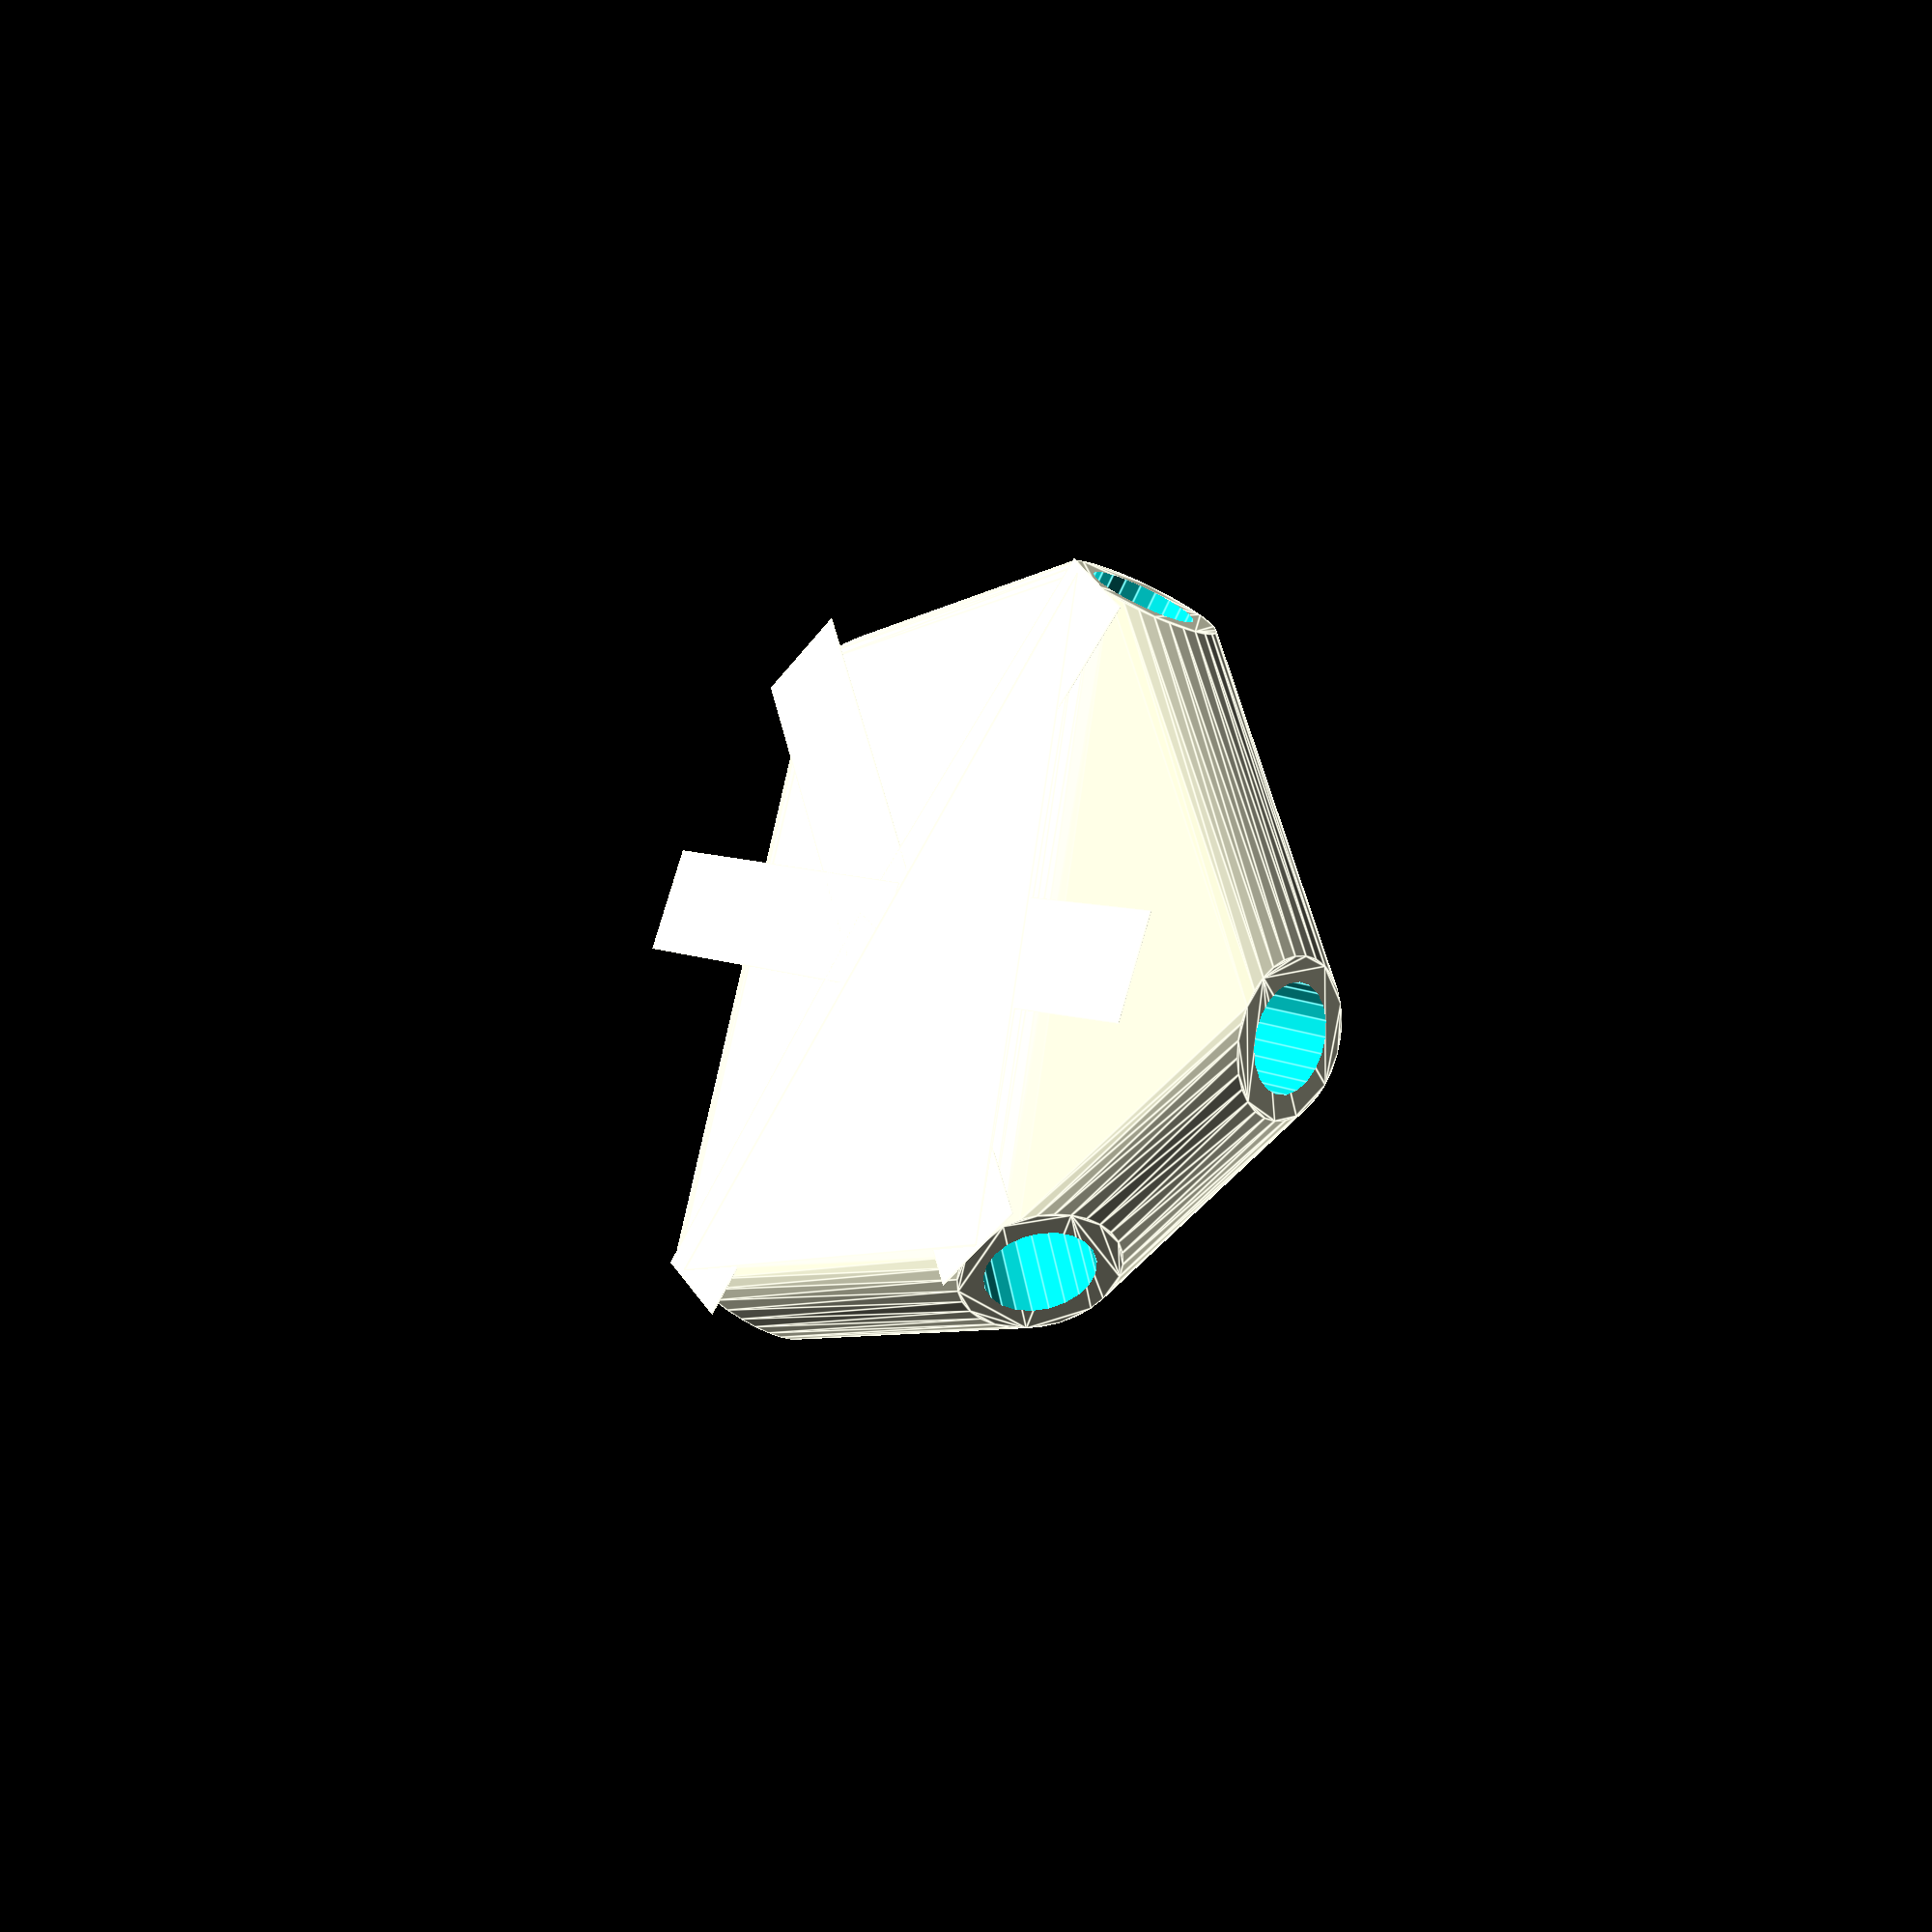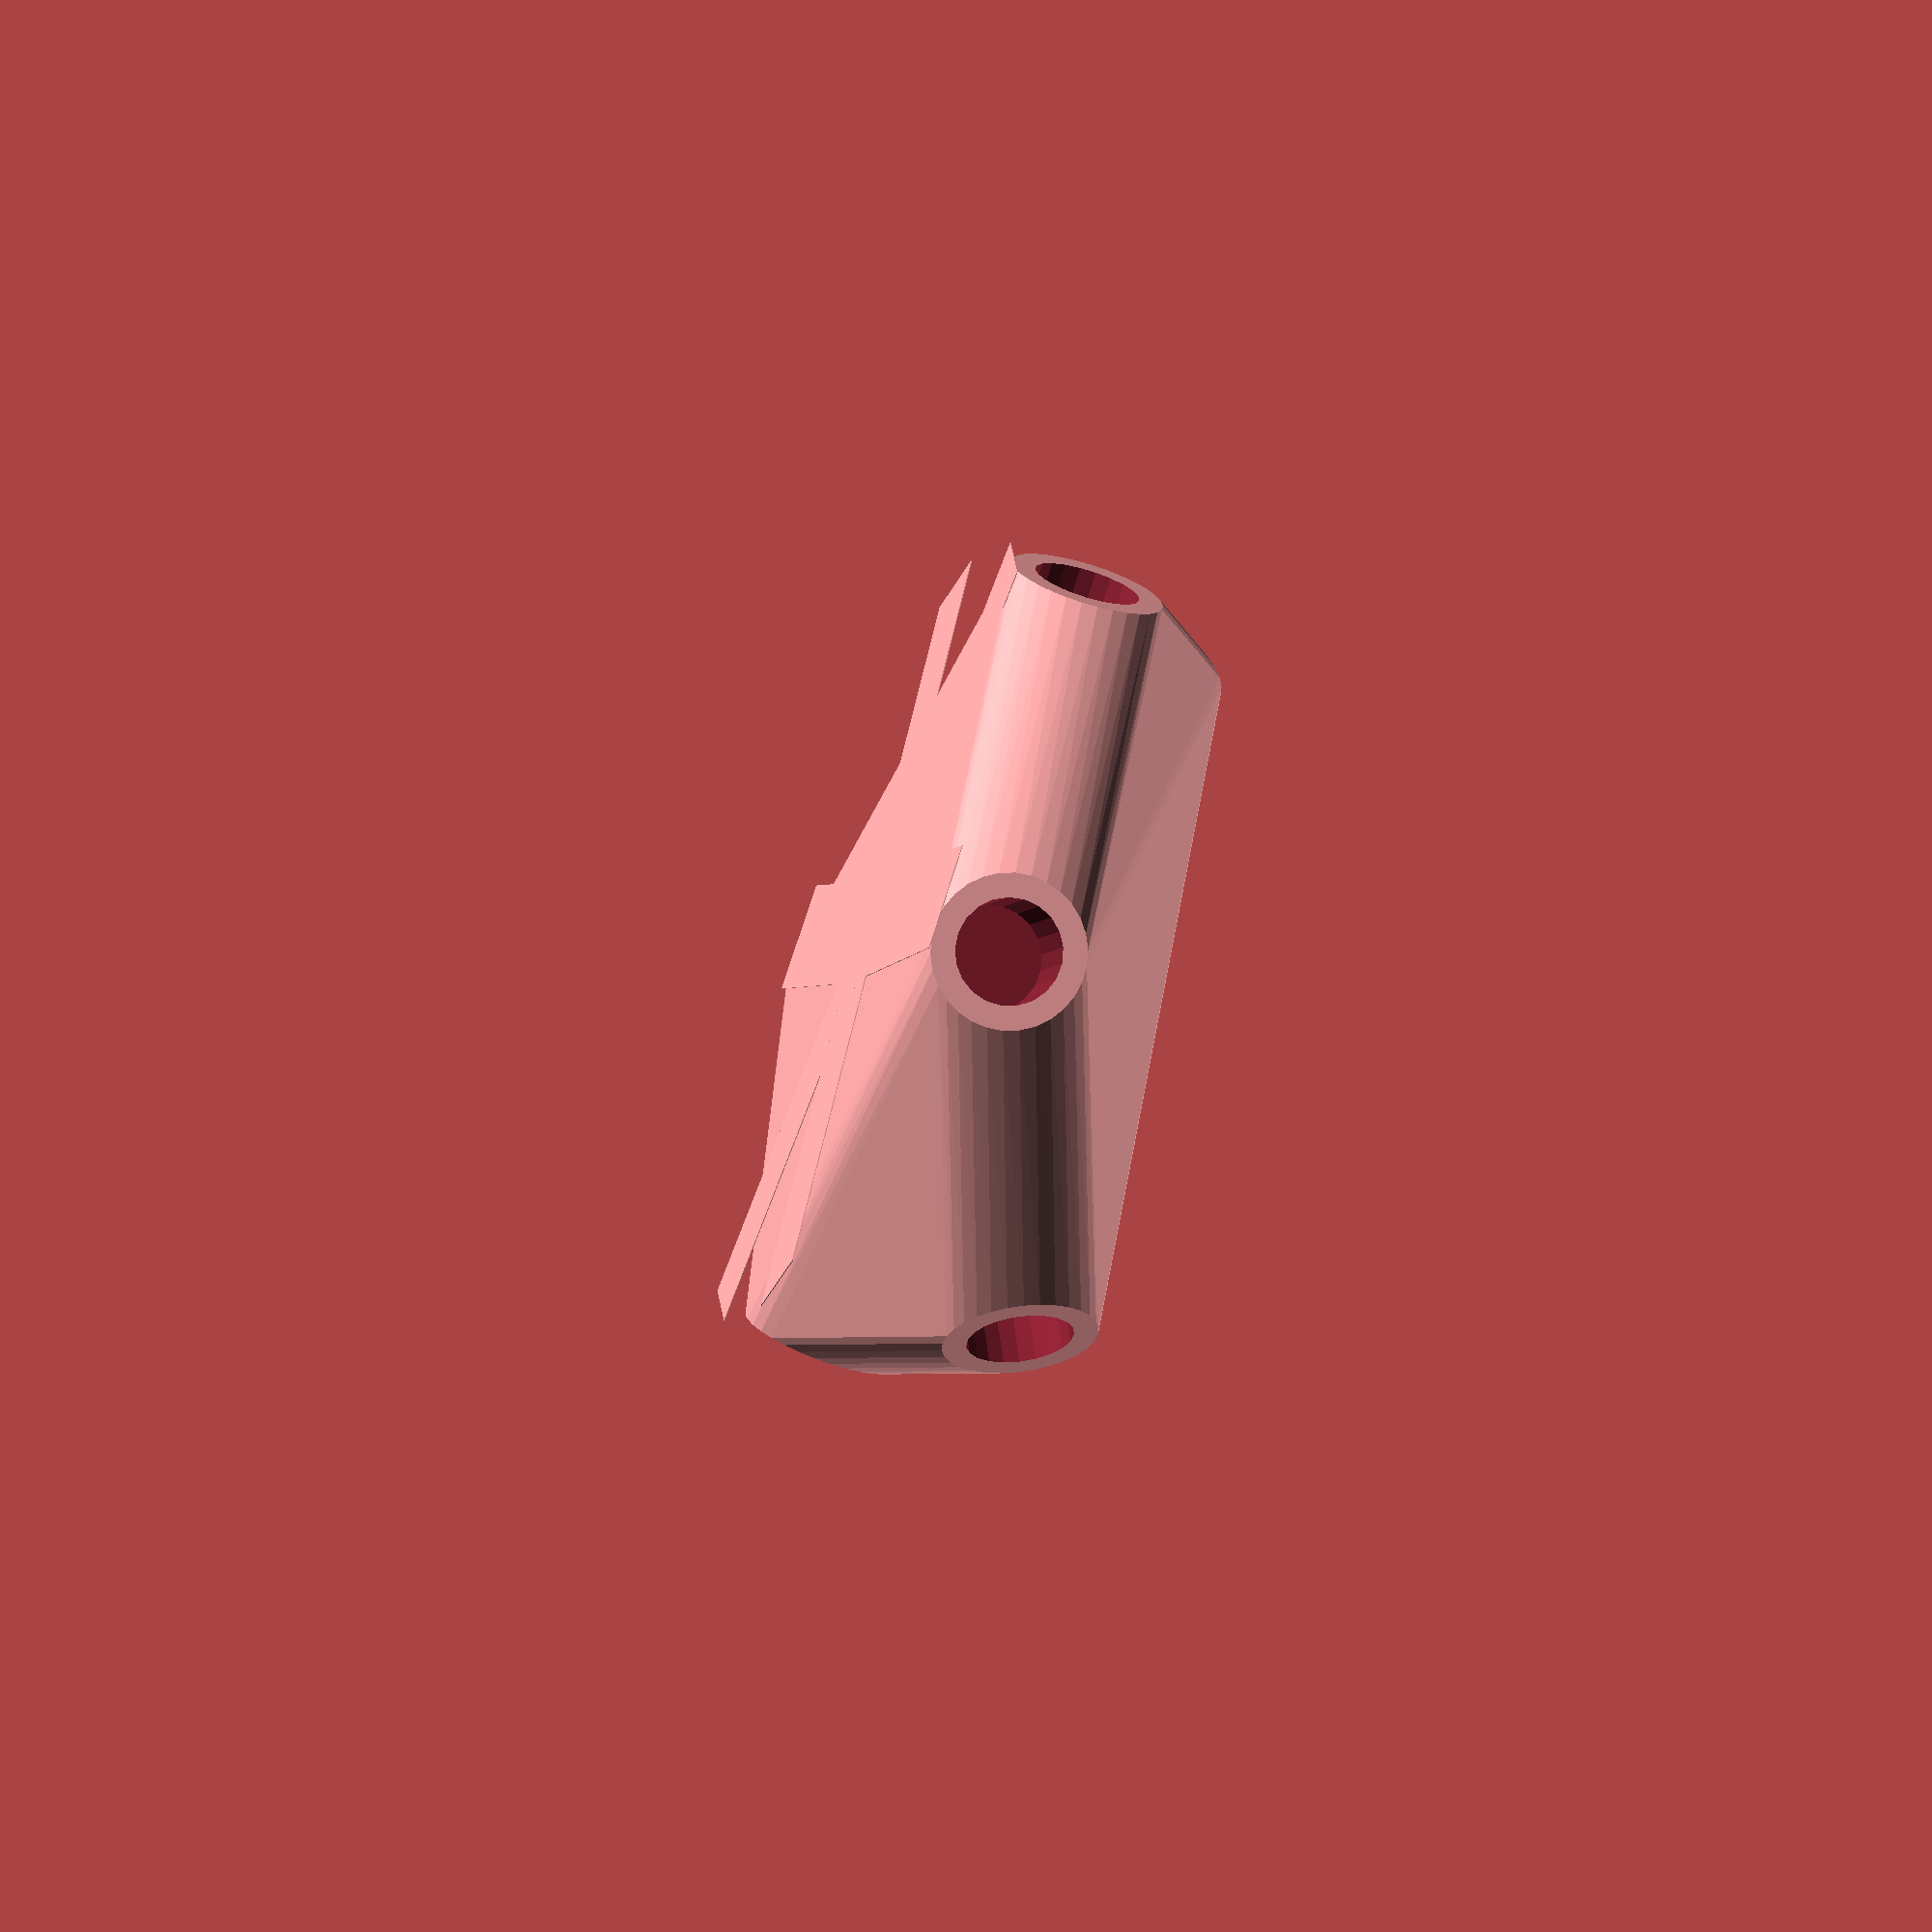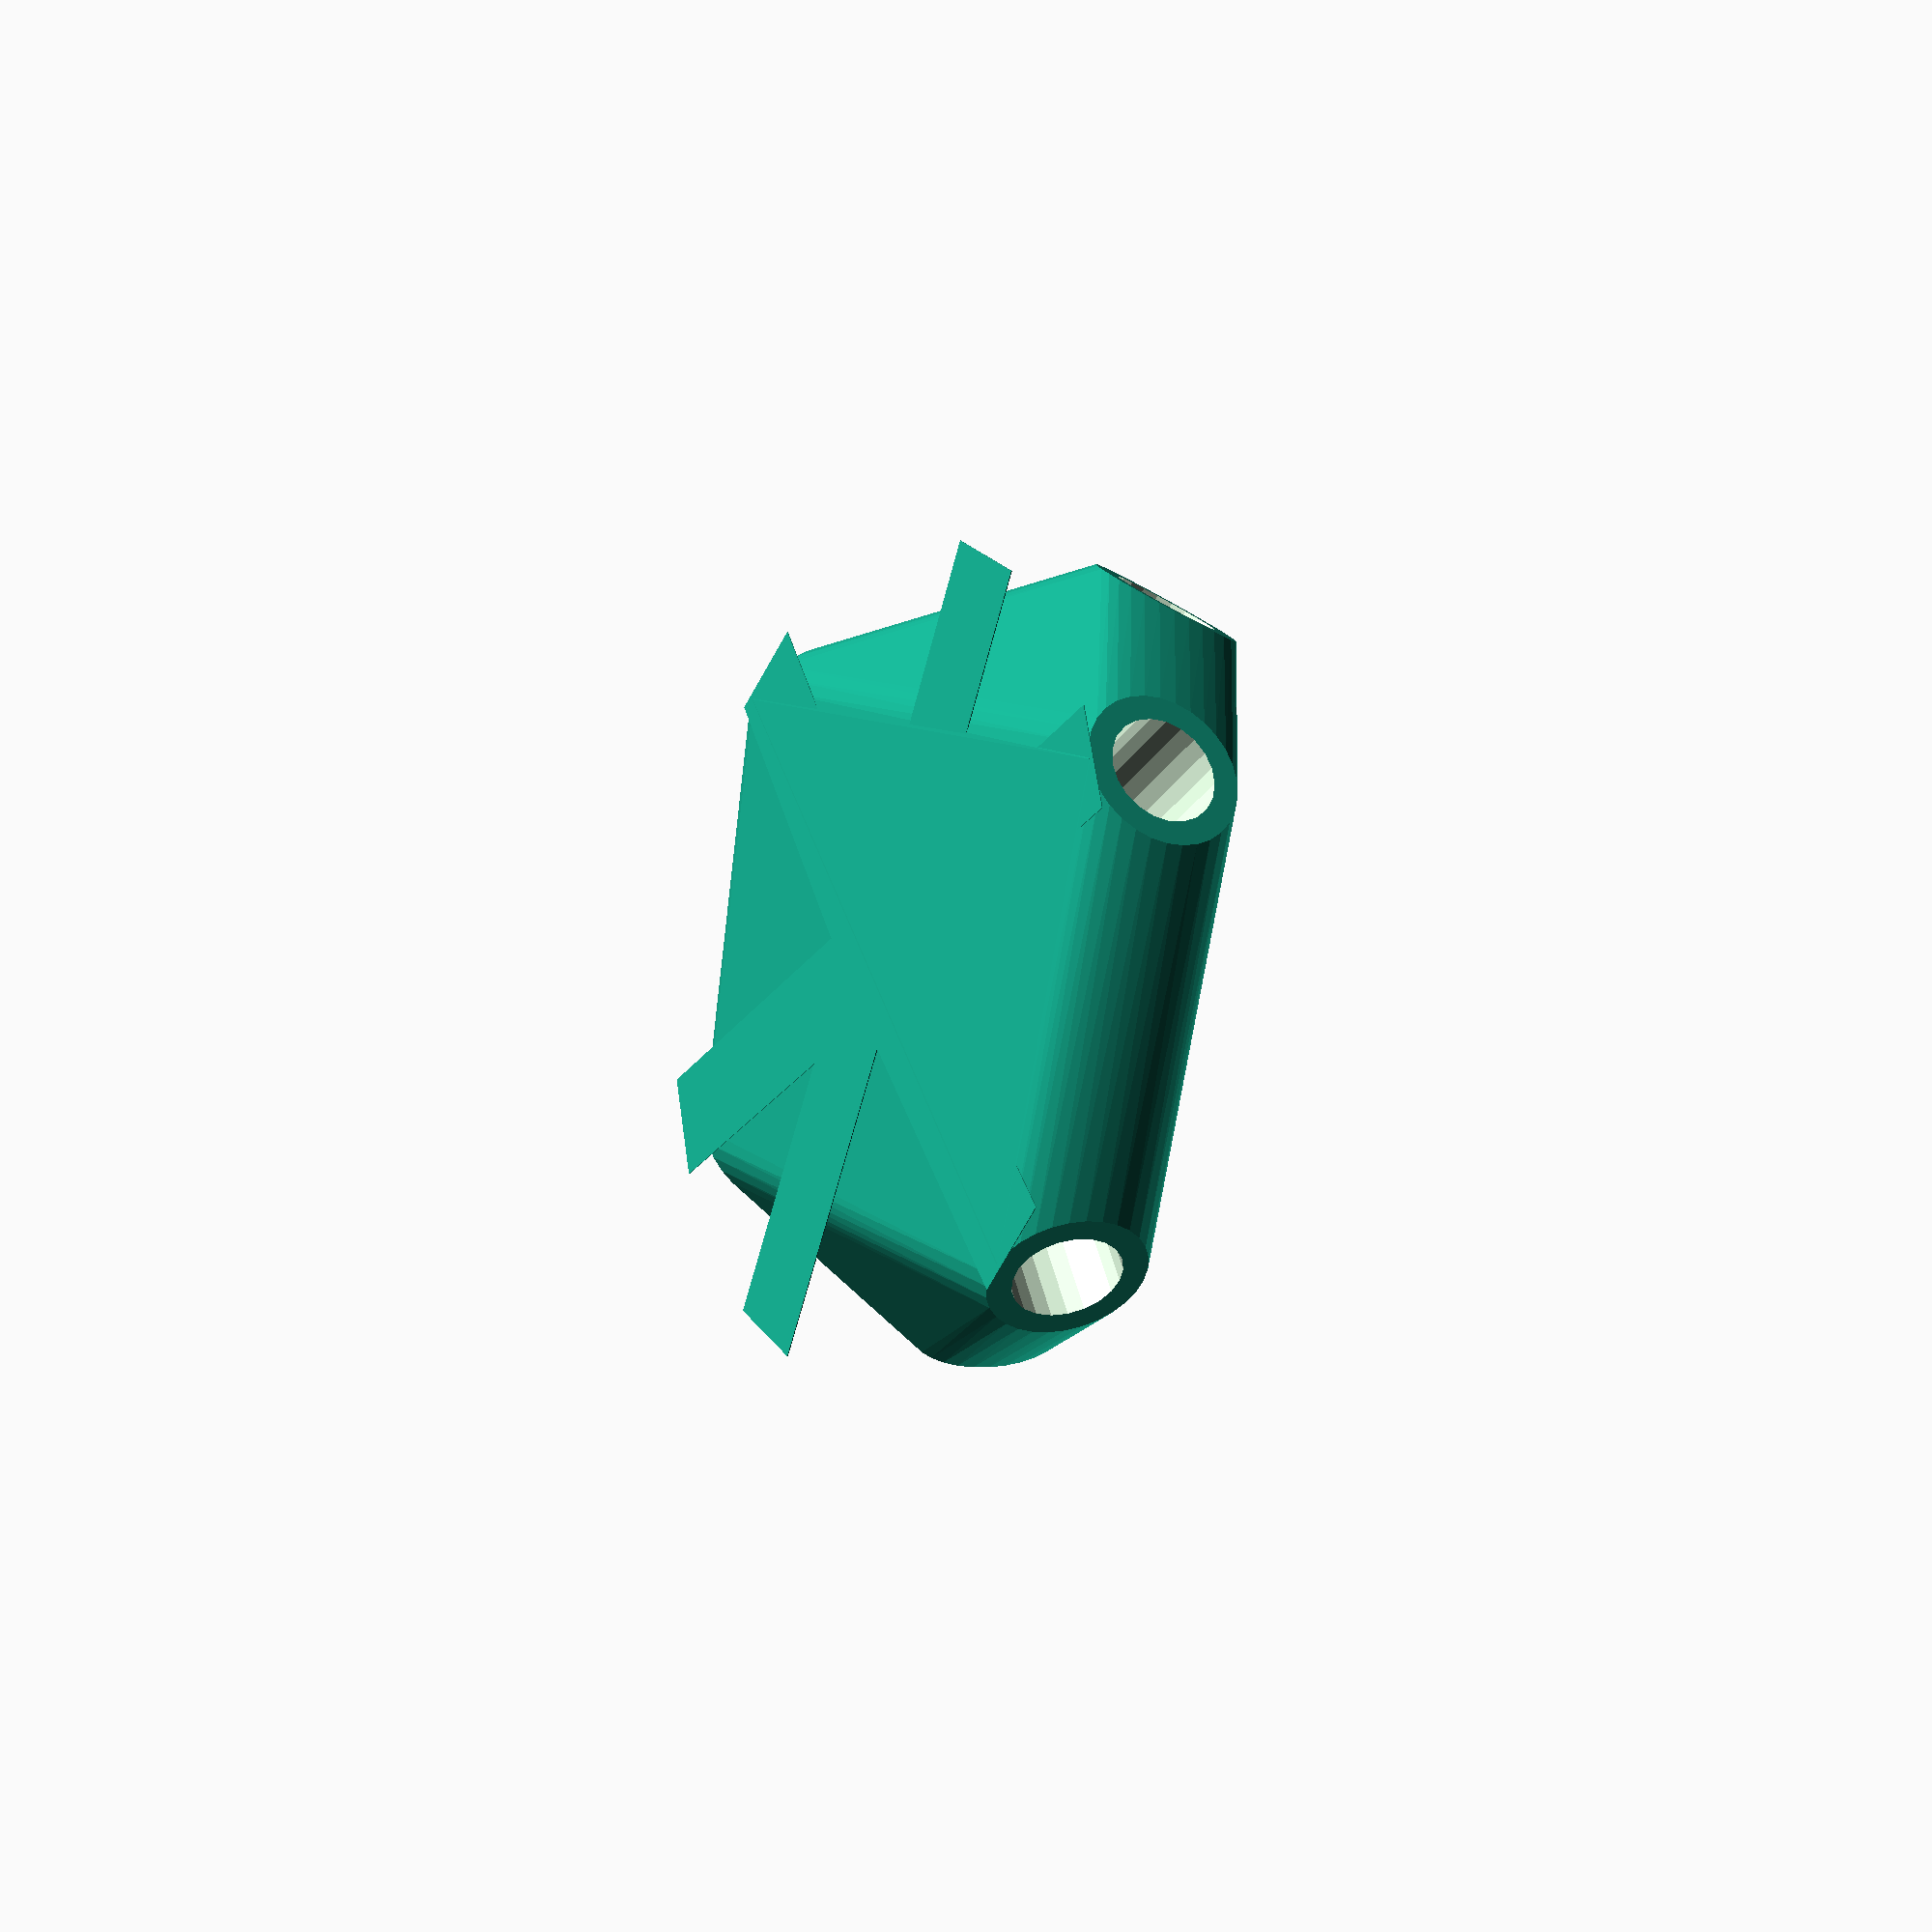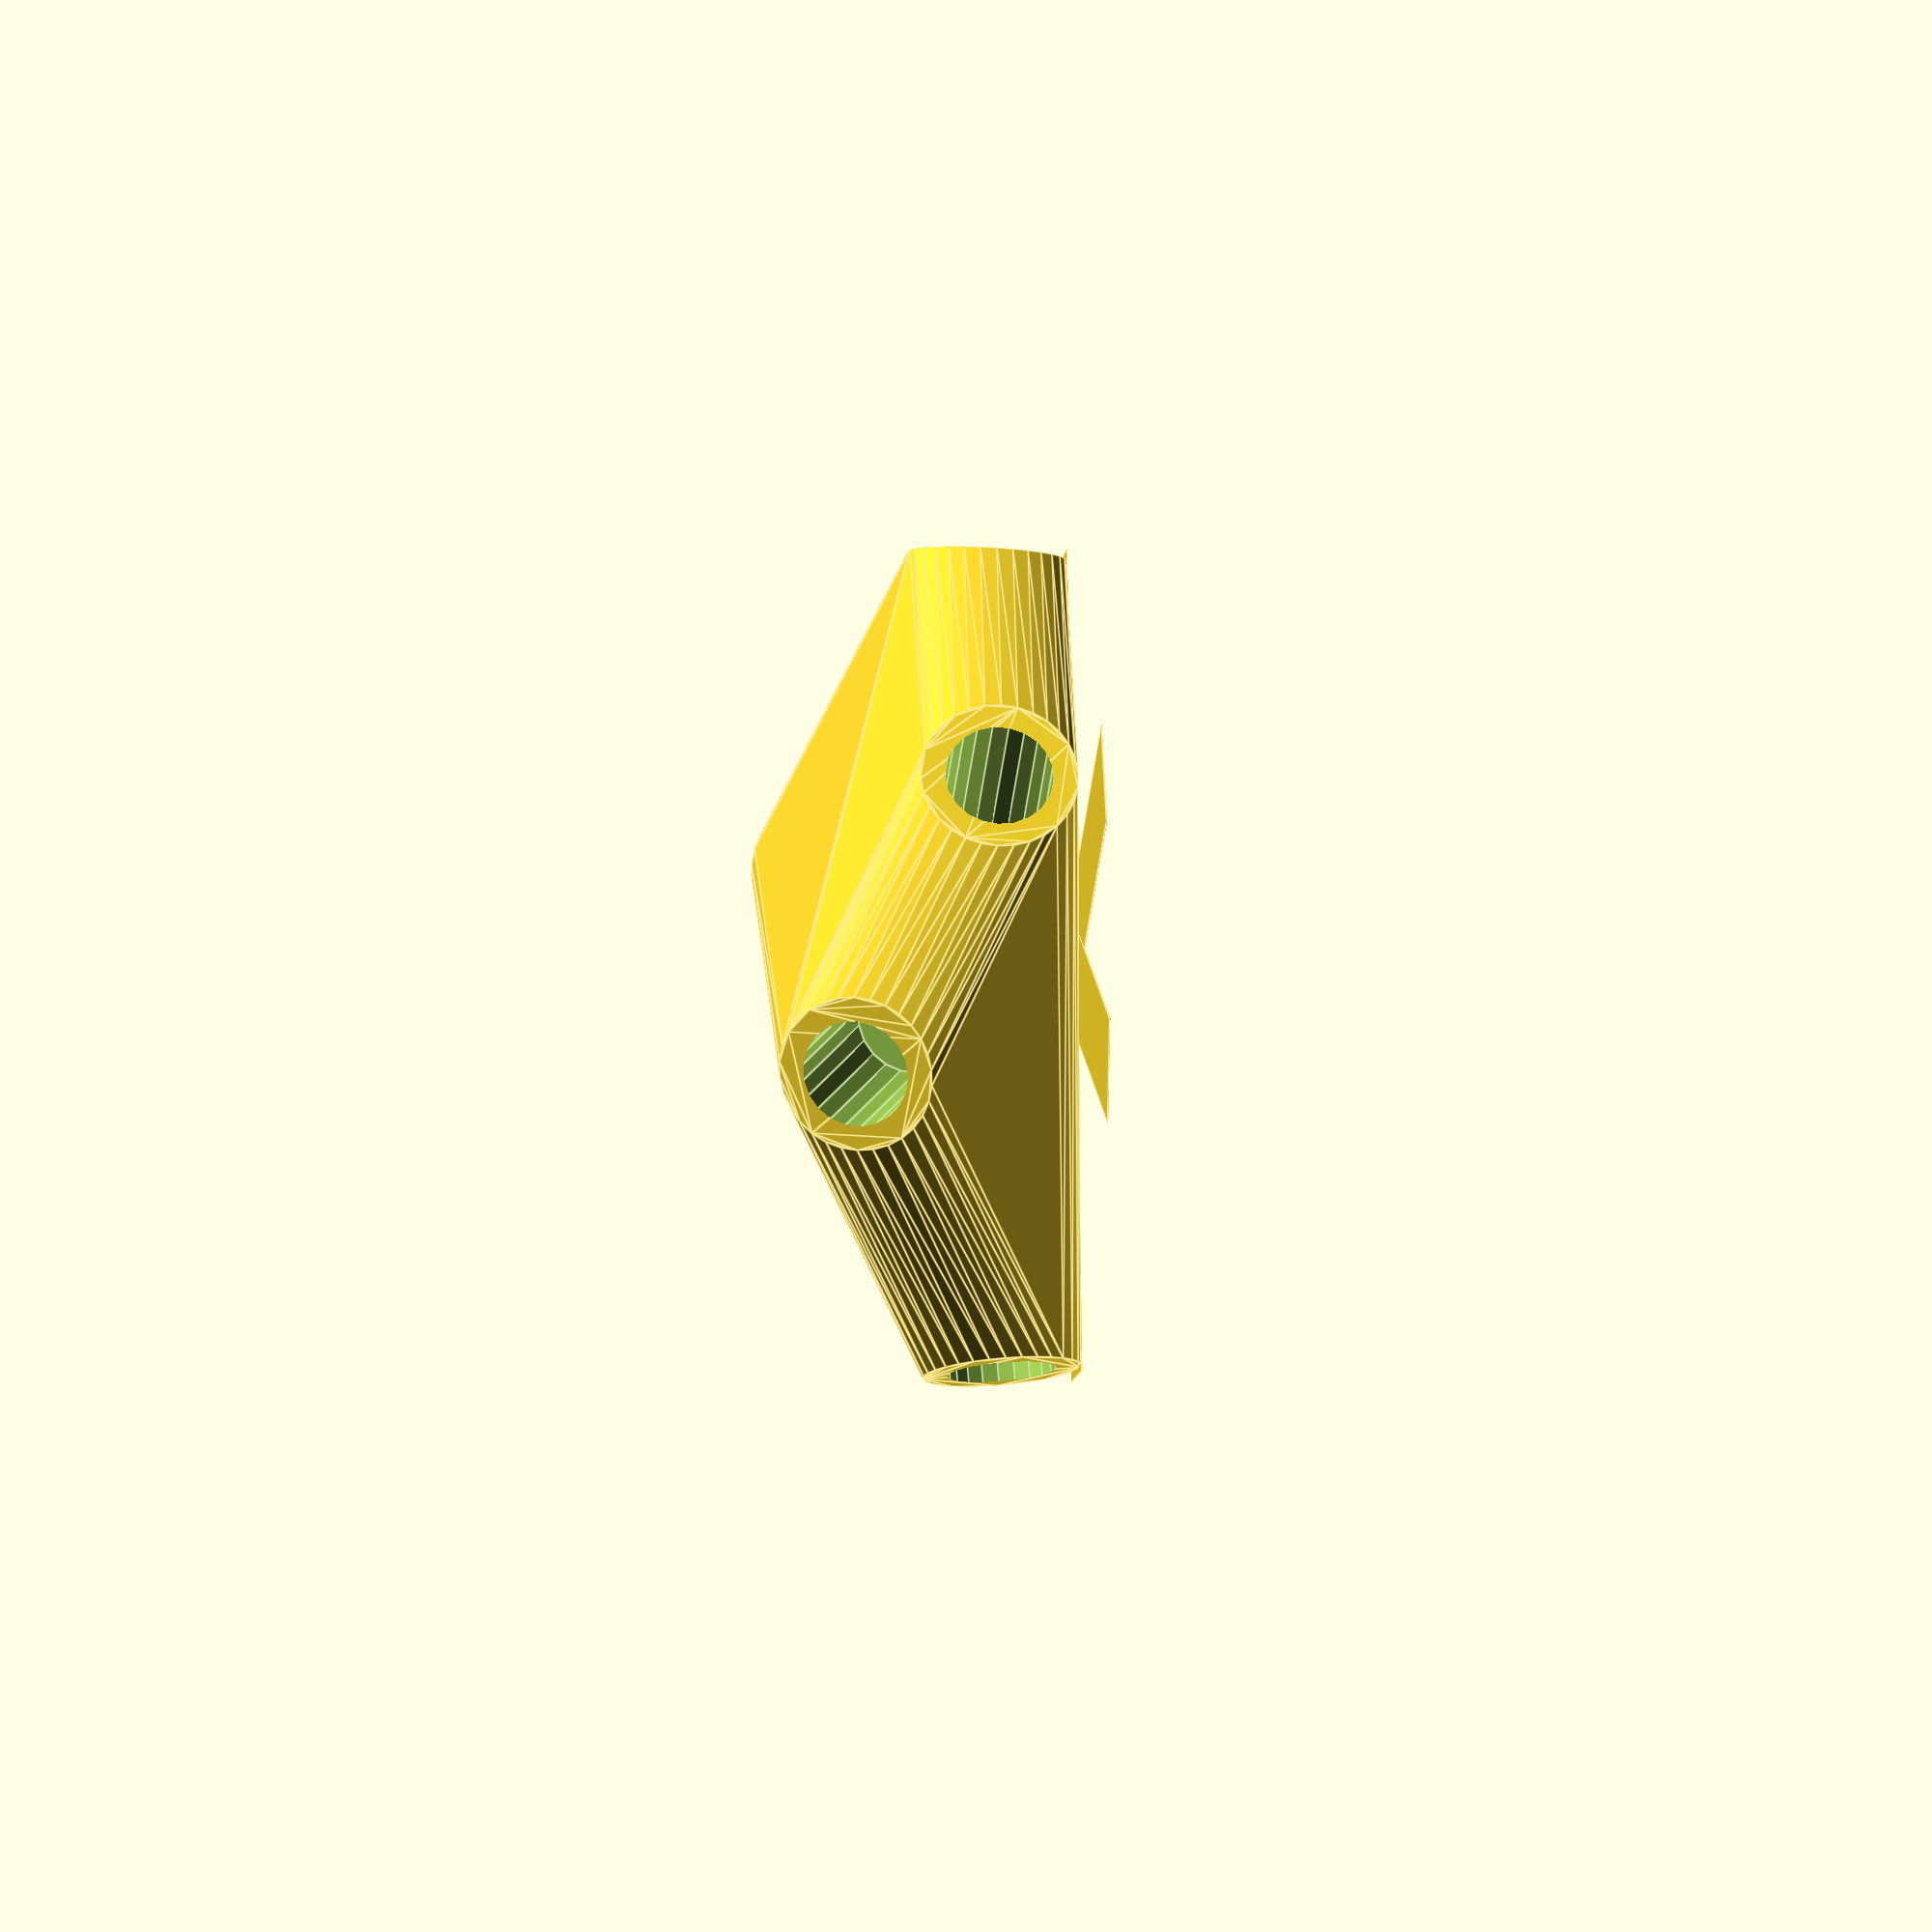
<openscad>


difference() {
	union() {
		rotate(a = -84.0382989843, v = [0.9940618024, -0.0324572548, 0.0000000962]) {
			intersection() {
				hull() {
					rotate(a = 90.0000000000, v = [-0.0326627667, 0.9994664295, 0.0000000000]) {
						cylinder(h = 50, r = 9.6000000000);
					}
					rotate(a = 90.0000000000, v = [-0.0326627667, -0.9994664295, 0.0000000000]) {
						cylinder(h = 50, r = 9.6000000000);
					}
					rotate(a = 19.7147790036, v = [-0.1538538203, 0.3002099107, 0.0000000000]) {
						cylinder(h = 50, r = 9.6000000000);
					}
					rotate(a = 47.3763237731, v = [0.2633703925, -0.6870685300, 0.0000000000]) {
						cylinder(h = 50, r = 9.6000000000);
					}
					rotate(a = 128.4060606303, v = [0.3401815077, 0.7059383763, -0.0000000000]) {
						cylinder(h = 50, r = 9.6000000000);
					}
					rotate(a = 158.3956886061, v = [0.0198428692, -0.3676594372, 0.0000000000]) {
						cylinder(h = 50, r = 9.6000000000);
					}
				}
				sphere(r = 60);
			}
		}
		translate(v = [0, 0, -12.7955060914]) {
			union() {
				rotate(a = 178.5190789795, v = [0, 0, 1]) {
					translate(v = [0, -6.6000000000, 0]) {
						cube(size = [50, 13.2000000000, 0.1000000000]);
					}
				}
				rotate(a = -1.8702866124, v = [0, 0, 1]) {
					translate(v = [0, -6.6000000000, 0]) {
						cube(size = [50, 13.2000000000, 0.1000000000]);
					}
				}
				rotate(a = -109.0667916445, v = [0, 0, 1]) {
					translate(v = [0, -6.6000000000, 0]) {
						cube(size = [50, 13.2000000000, 0.1000000000]);
					}
				}
				rotate(a = -45.3856005345, v = [0, 0, 1]) {
					translate(v = [0, -6.6000000000, 0]) {
						cube(size = [50, 13.2000000000, 0.1000000000]);
					}
				}
				rotate(a = 135.8877641739, v = [0, 0, 1]) {
					translate(v = [0, -6.6000000000, 0]) {
						cube(size = [50, 13.2000000000, 0.1000000000]);
					}
				}
				rotate(a = 66.5627468994, v = [0, 0, 1]) {
					translate(v = [0, -6.6000000000, 0]) {
						cube(size = [50, 13.2000000000, 0.1000000000]);
					}
				}
			}
		}
	}
	rotate(a = -84.0382989843, v = [0.9940618024, -0.0324572548, 0.0000000962]) {
		union() {
			rotate(a = 90.0000000000, v = [-0.0326627667, 0.9994664295, 0.0000000000]) {
				translate(v = [0, 0, 25]) {
					cylinder(h = 100, r = 6.6000000000);
				}
			}
			rotate(a = 90.0000000000, v = [-0.0326627667, -0.9994664295, 0.0000000000]) {
				translate(v = [0, 0, 25]) {
					cylinder(h = 100, r = 6.6000000000);
				}
			}
			rotate(a = 19.7147790036, v = [-0.1538538203, 0.3002099107, 0.0000000000]) {
				translate(v = [0, 0, 25]) {
					cylinder(h = 100, r = 6.6000000000);
				}
			}
			rotate(a = 47.3763237731, v = [0.2633703925, -0.6870685300, 0.0000000000]) {
				translate(v = [0, 0, 25]) {
					cylinder(h = 100, r = 6.6000000000);
				}
			}
			rotate(a = 128.4060606303, v = [0.3401815077, 0.7059383763, -0.0000000000]) {
				translate(v = [0, 0, 25]) {
					cylinder(h = 100, r = 6.6000000000);
				}
			}
			rotate(a = 158.3956886061, v = [0.0198428692, -0.3676594372, 0.0000000000]) {
				translate(v = [0, 0, 25]) {
					cylinder(h = 100, r = 6.6000000000);
				}
			}
		}
	}
}
</openscad>
<views>
elev=26.9 azim=108.7 roll=230.5 proj=p view=edges
elev=65.0 azim=188.3 roll=248.9 proj=o view=solid
elev=12.0 azim=194.3 roll=238.5 proj=p view=solid
elev=176.8 azim=327.5 roll=95.4 proj=o view=edges
</views>
